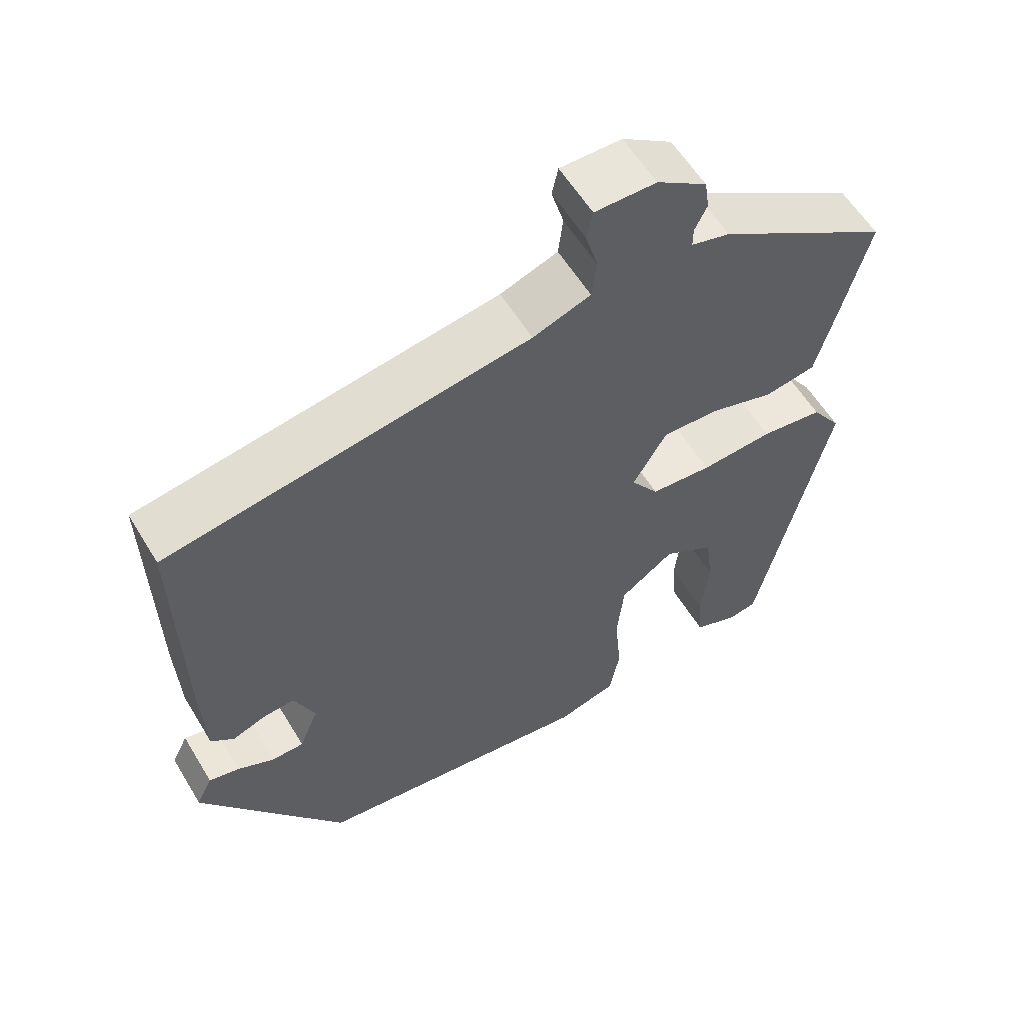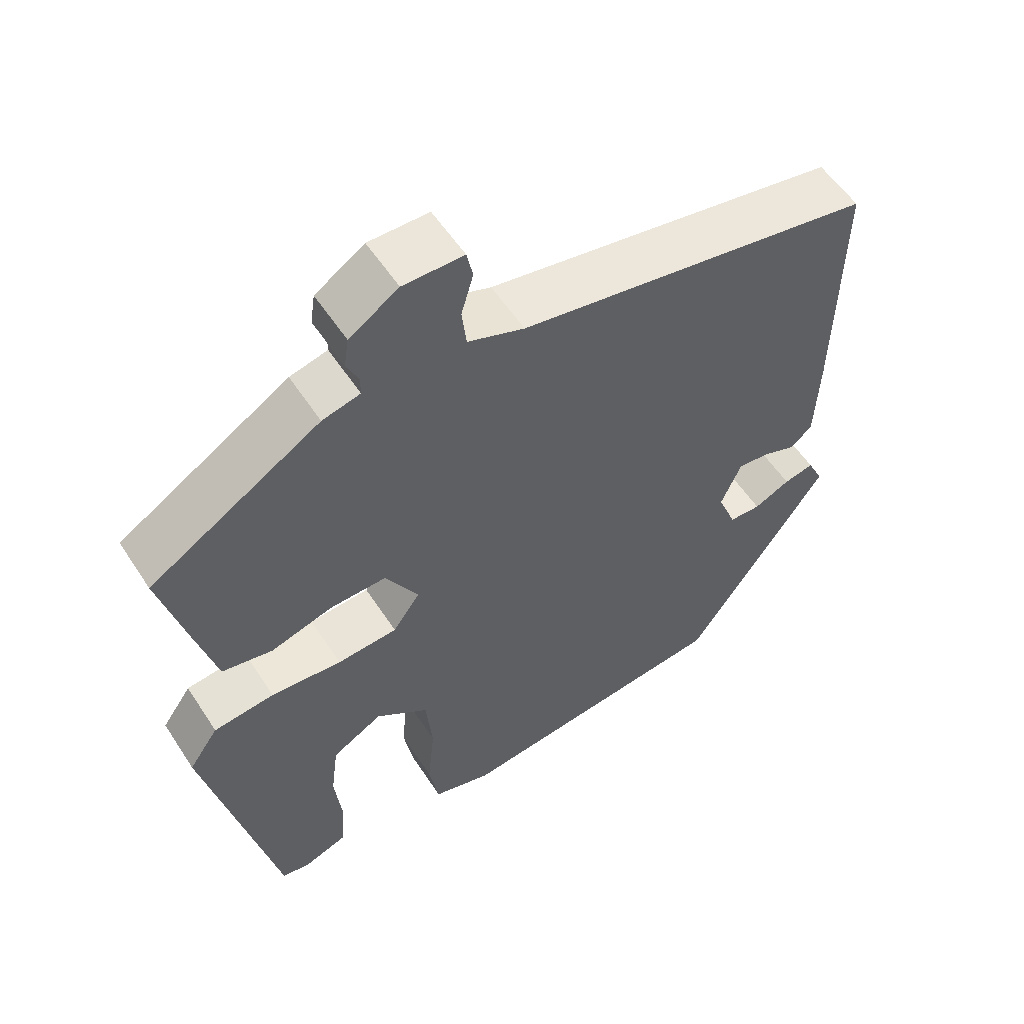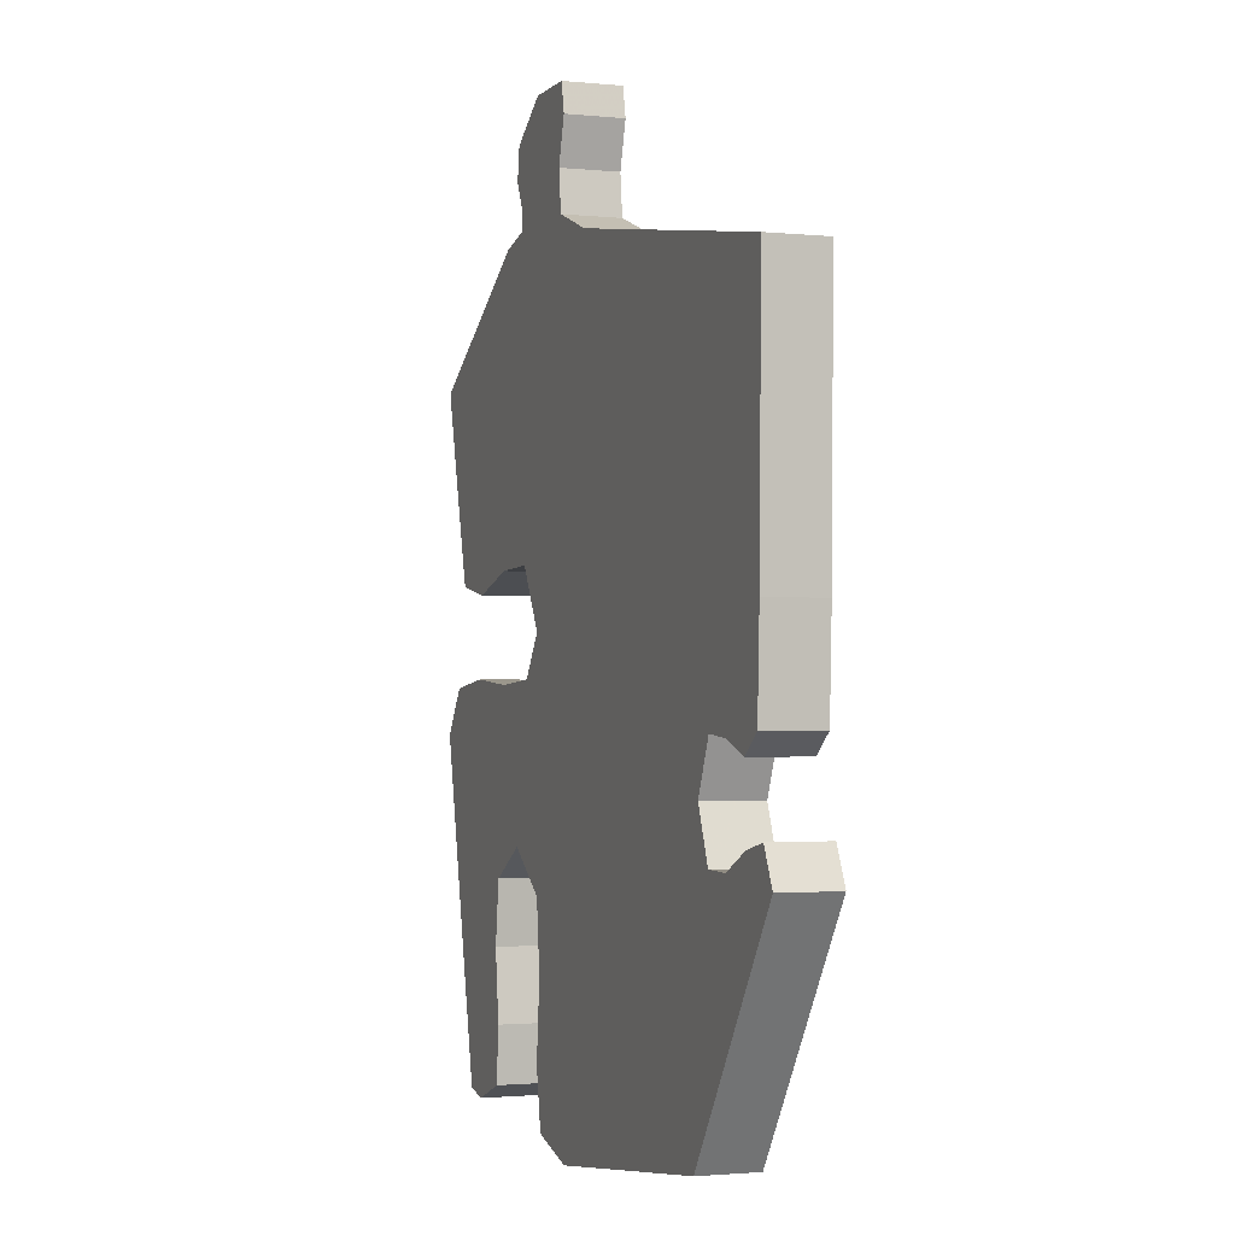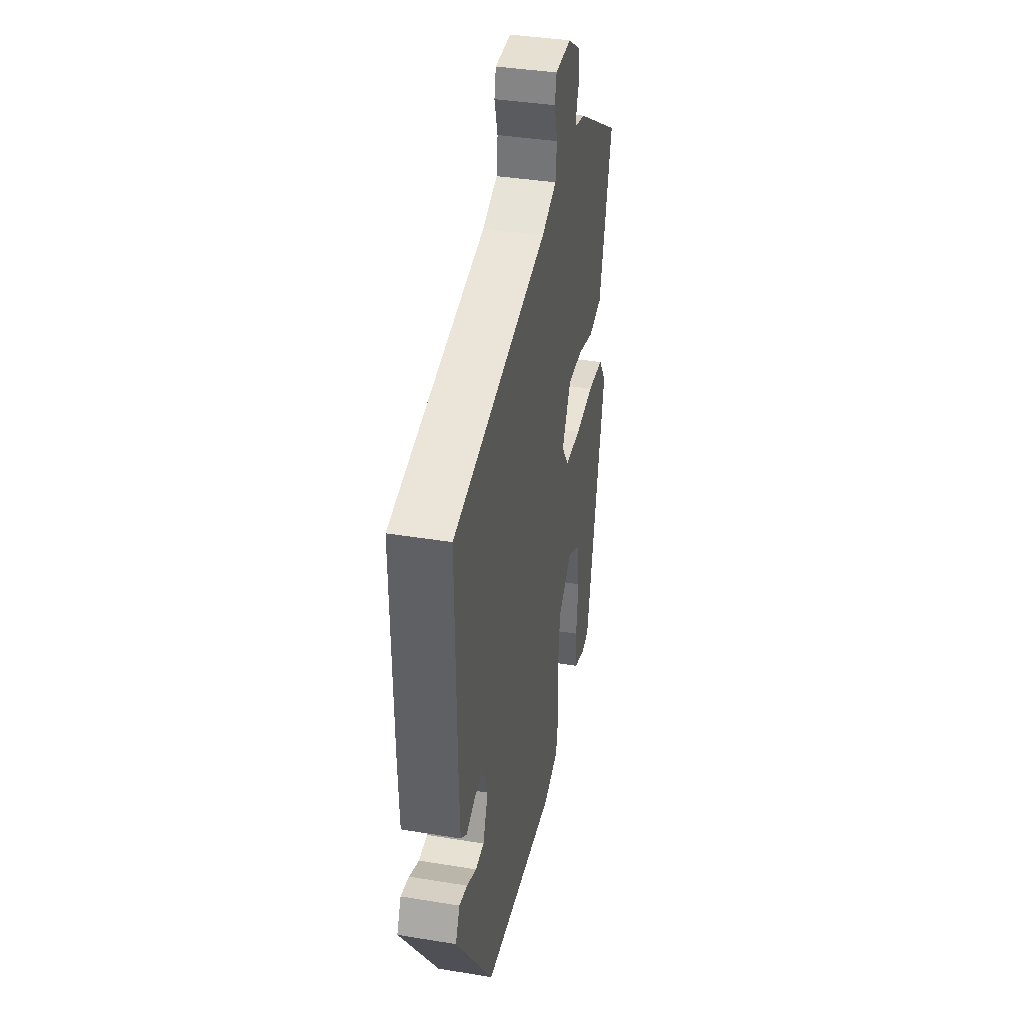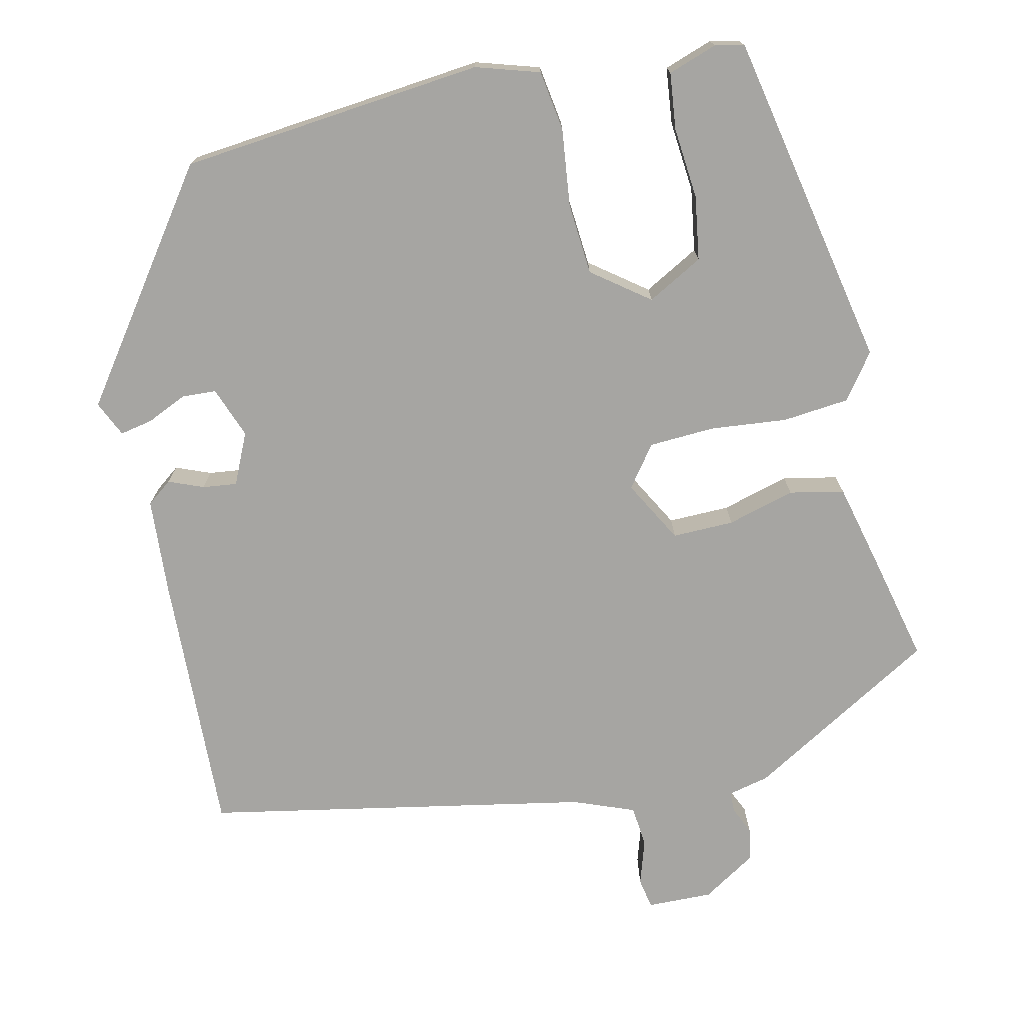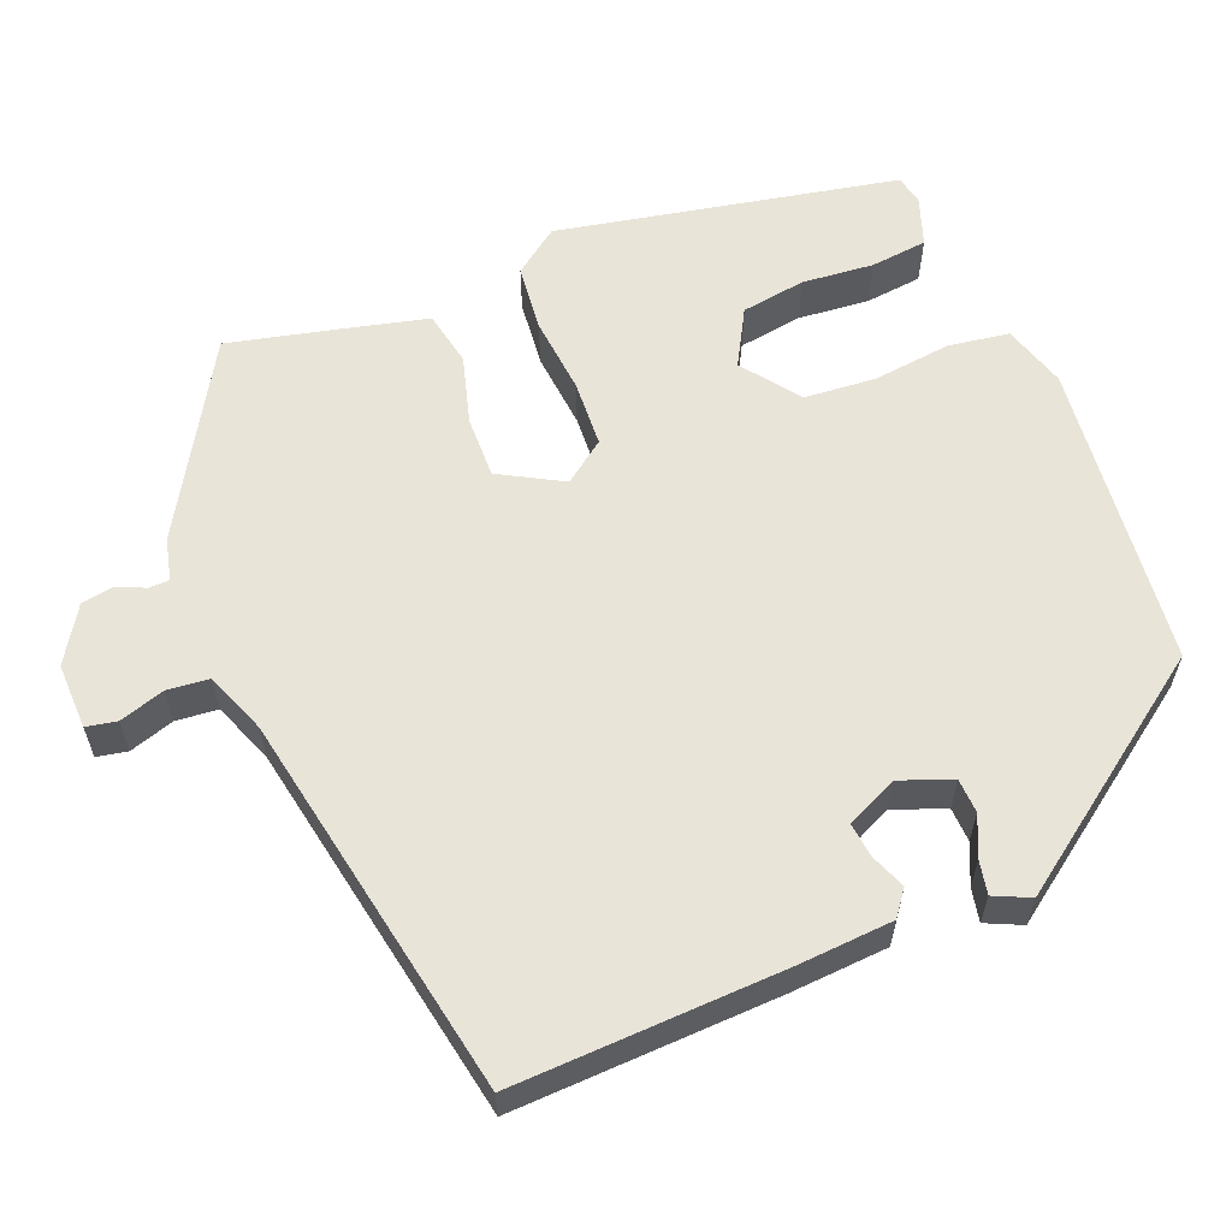
<metadata>
{"format":"obj","ext":"obj","renderer":"f3d","projection":"perspective","resolution":1024,"background":"white","views":[{"elev":58.0,"azim":149.1,"up":"+Z"},{"elev":55.6,"azim":-32.6,"up":"+Z"},{"elev":-1.7,"azim":69.9,"up":"+Z"},{"elev":38.4,"azim":101.7,"up":"+Z"},{"elev":-73.8,"azim":-168.7,"up":"+Y"},{"elev":60.2,"azim":66.8,"up":"+Y"}]}
</metadata>
<code>
v -0.395 0.07 -0.459
v -0.487 0.07 -0.05
v -0.448 0.07 0.006
v -0.367 0.07 0.016
v -0.273 0.07 0.009
v -0.193 0.07 0.015
v -0.157 0.07 0.066
v -0.201 0.07 0.141
v -0.276 0.07 0.138
v -0.358 0.07 0.113
v -0.425 0.07 0.125
v -0.453 0.07 0.229
v -0.487 0.07 0.36
v -0.261 0.07 0.5
v -0.211 0.07 0.513
v -0.211 0.07 0.538
v -0.227 0.07 0.571
v -0.221 0.07 0.611
v -0.156 0.07 0.654
v -0.076 0.07 0.654
v -0.068 0.07 0.617
v -0.084 0.07 0.562
v -0.078 0.07 0.511
v -0.003 0.07 0.484
v 0.468 0.07 0.406
v 0.463 0.07 0.083
v 0.458 0.07 -0.035
v 0.428 0.07 -0.059
v 0.385 0.07 -0.043
v 0.343 0.07 -0.039
v 0.316 0.07 -0.102
v 0.341 0.07 -0.164
v 0.383 0.07 -0.165
v 0.431 0.07 -0.142
v 0.471 0.07 -0.133
v 0.492 0.07 -0.176
v 0.304 0.07 -0.451
v -0.066 0.07 -0.498
v -0.144 0.07 -0.476
v -0.157 0.07 -0.403
v -0.148 0.07 -0.308
v -0.157 0.07 -0.221
v -0.227 0.07 -0.171
v -0.294 0.07 -0.21
v -0.304 0.07 -0.288
v -0.294 0.07 -0.375
v -0.3 0.07 -0.444
v -0.359 0.07 -0.466
v -0.395 0 -0.459
v -0.487 0 -0.05
v -0.448 0 0.006
v -0.367 0 0.016
v -0.273 0 0.009
v -0.193 0 0.015
v -0.157 0 0.066
v -0.201 0 0.141
v -0.276 0 0.138
v -0.358 0 0.113
v -0.425 0 0.125
v -0.453 0 0.229
v -0.487 0 0.36
v -0.261 0 0.5
v -0.211 0 0.513
v -0.211 0 0.538
v -0.227 0 0.571
v -0.221 0 0.611
v -0.156 0 0.654
v -0.076 0 0.654
v -0.068 0 0.617
v -0.084 0 0.562
v -0.078 0 0.511
v -0.003 0 0.484
v 0.468 0 0.406
v 0.463 0 0.083
v 0.458 0 -0.035
v 0.428 0 -0.059
v 0.385 0 -0.043
v 0.343 0 -0.039
v 0.316 0 -0.102
v 0.341 0 -0.164
v 0.383 0 -0.165
v 0.431 0 -0.142
v 0.471 0 -0.133
v 0.492 0 -0.176
v 0.304 0 -0.451
v -0.066 0 -0.498
v -0.144 0 -0.476
v -0.157 0 -0.403
v -0.148 0 -0.308
v -0.157 0 -0.221
v -0.227 0 -0.171
v -0.294 0 -0.21
v -0.304 0 -0.288
v -0.294 0 -0.375
v -0.3 0 -0.444
v -0.359 0 -0.466
f 45 46 47 48
f 44 45 48 1
f 38 39 40 41
f 38 41 42
f 37 38 42
f 36 37 42 43
f 33 34 35 36
f 32 33 36 43
f 26 27 28 29
f 24 25 26 29
f 23 24 29 30
f 19 20 21 22
f 19 22 23
f 16 17 18 19
f 15 16 19 23
f 9 10 11 12
f 8 9 12 13
f 2 3 4 5
f 44 1 2 5
f 43 44 5 6
f 31 32 43 6
f 8 13 14 15
f 7 8 15 23
f 30 31 6 7
f 7 23 30
f 96 95 94 93
f 49 96 93 92
f 89 88 87 86
f 90 89 86
f 90 86 85
f 91 90 85 84
f 84 83 82 81
f 91 84 81 80
f 77 76 75 74
f 77 74 73 72
f 78 77 72 71
f 70 69 68 67
f 71 70 67
f 67 66 65 64
f 71 67 64 63
f 60 59 58 57
f 61 60 57 56
f 53 52 51 50
f 53 50 49 92
f 54 53 92 91
f 54 91 80 79
f 63 62 61 56
f 71 63 56 55
f 55 54 79 78
f 78 71 55
f 1 49 50 2
f 2 50 51 3
f 3 51 52 4
f 4 52 53 5
f 5 53 54 6
f 6 54 55 7
f 7 55 56 8
f 8 56 57 9
f 9 57 58 10
f 10 58 59 11
f 11 59 60 12
f 12 60 61 13
f 13 61 62 14
f 14 62 63 15
f 15 63 64 16
f 16 64 65 17
f 17 65 66 18
f 18 66 67 19
f 19 67 68 20
f 20 68 69 21
f 21 69 70 22
f 22 70 71 23
f 23 71 72 24
f 24 72 73 25
f 25 73 74 26
f 26 74 75 27
f 27 75 76 28
f 28 76 77 29
f 29 77 78 30
f 30 78 79 31
f 31 79 80 32
f 32 80 81 33
f 33 81 82 34
f 34 82 83 35
f 35 83 84 36
f 36 84 85 37
f 37 85 86 38
f 38 86 87 39
f 39 87 88 40
f 40 88 89 41
f 41 89 90 42
f 42 90 91 43
f 43 91 92 44
f 44 92 93 45
f 45 93 94 46
f 46 94 95 47
f 47 95 96 48
f 48 96 49 1

</code>
